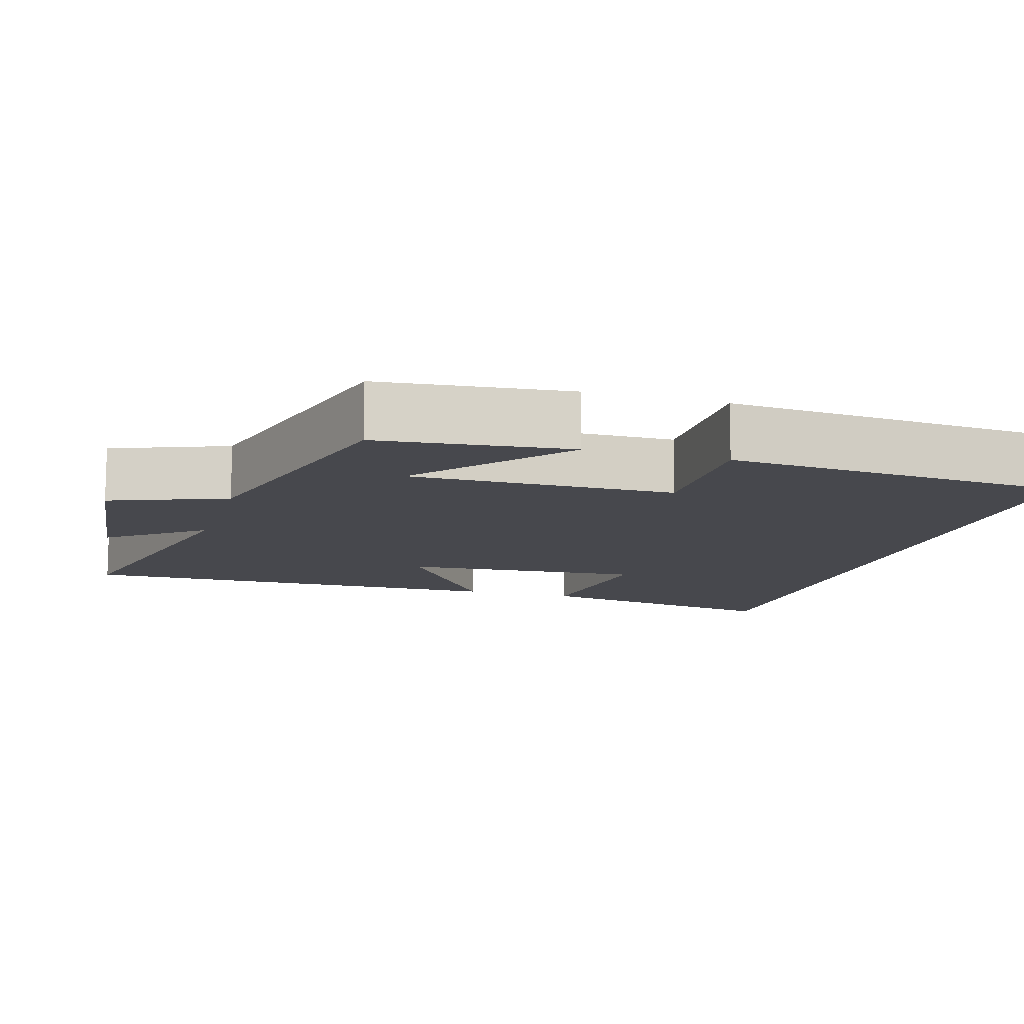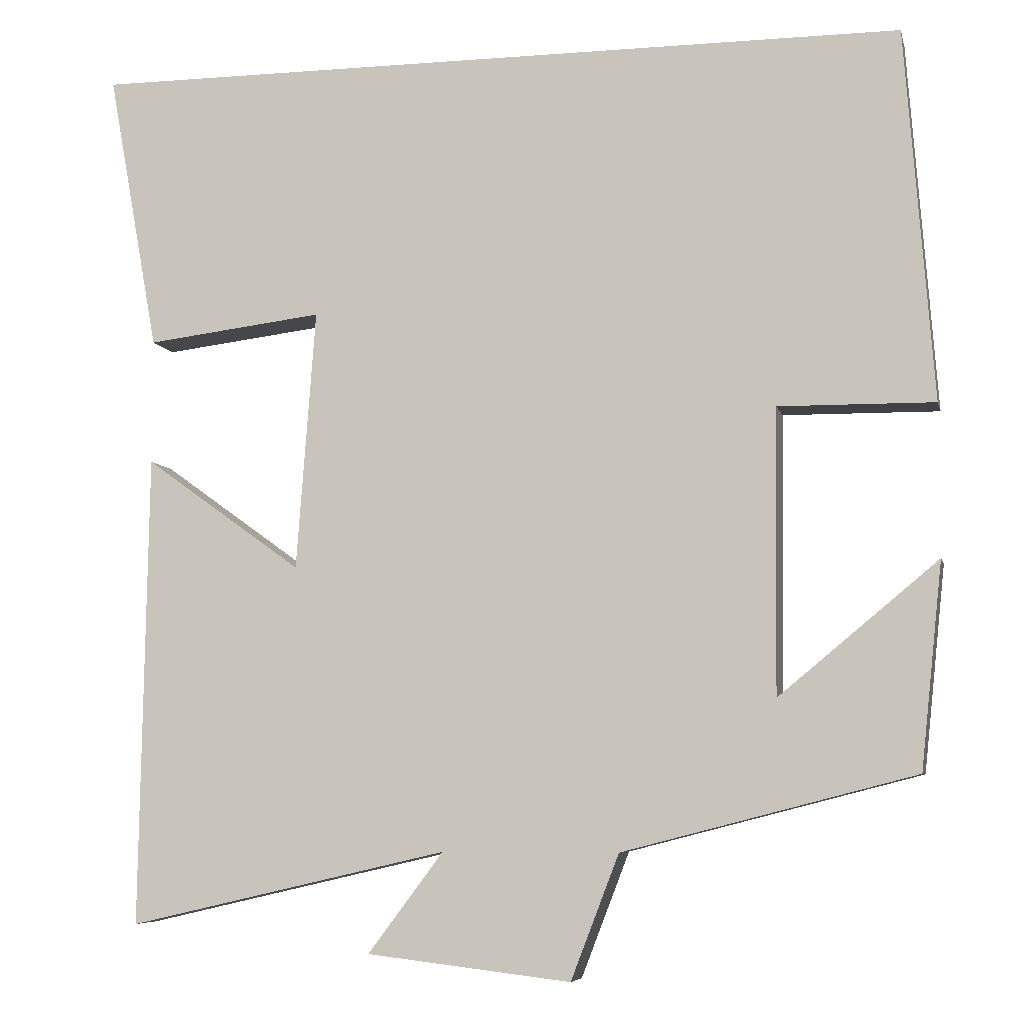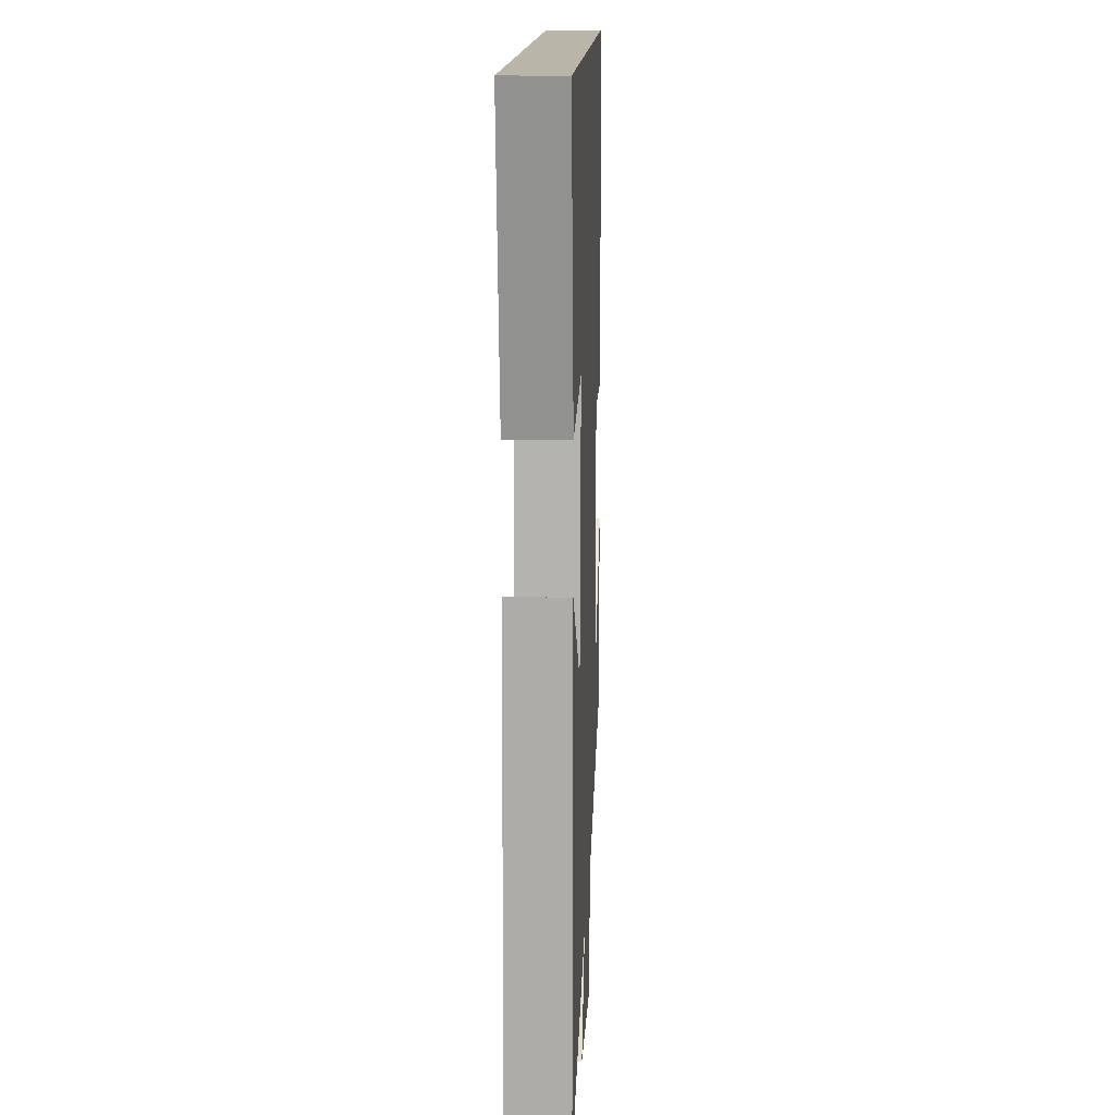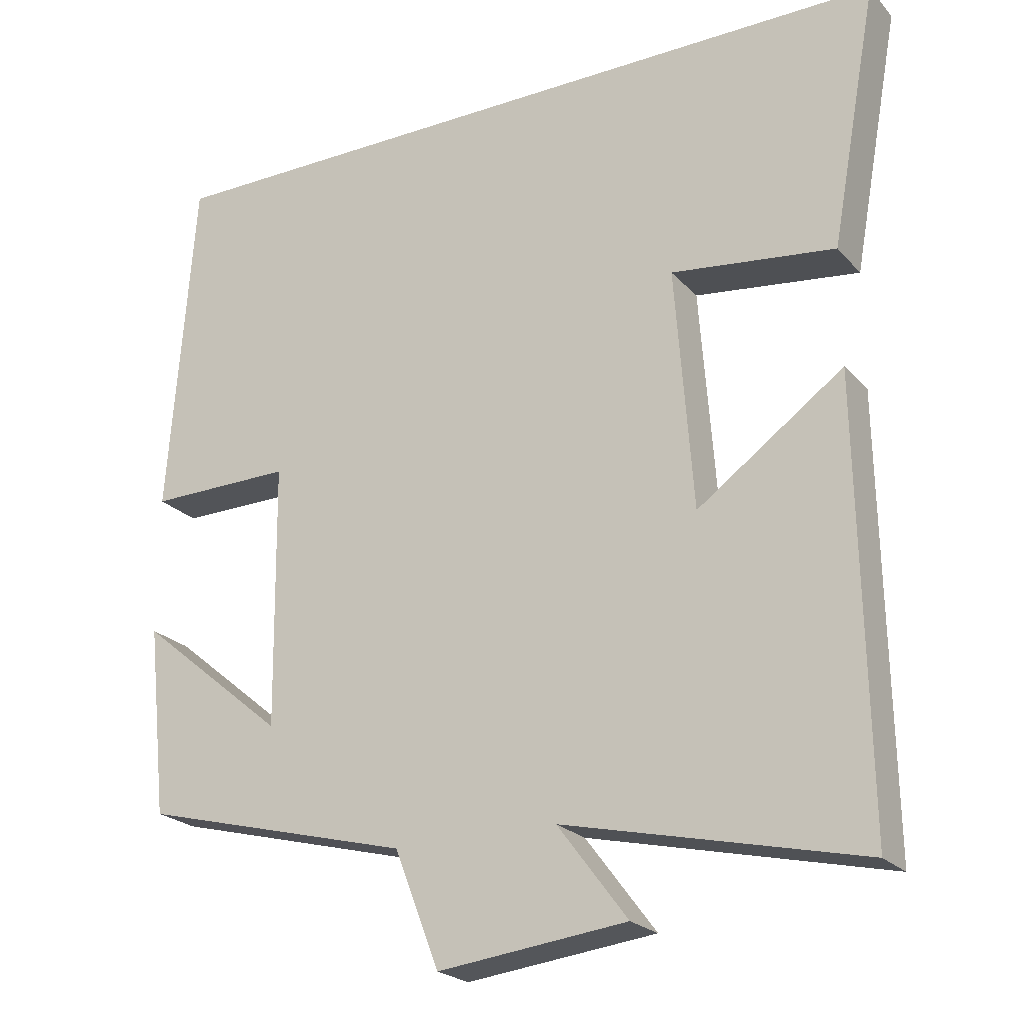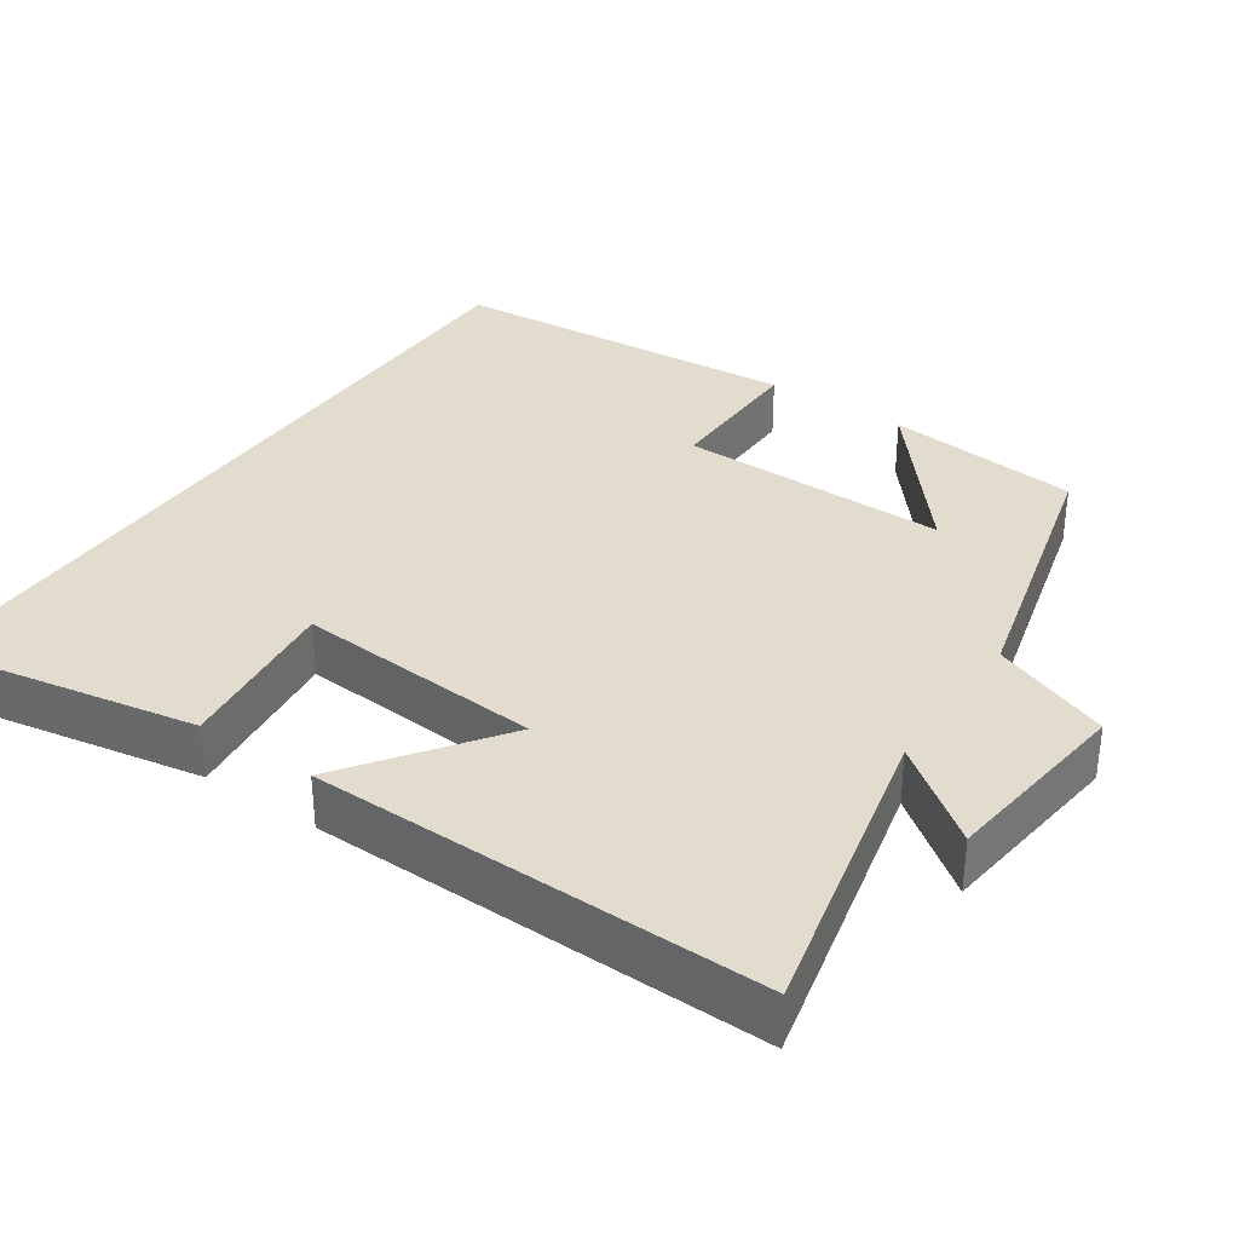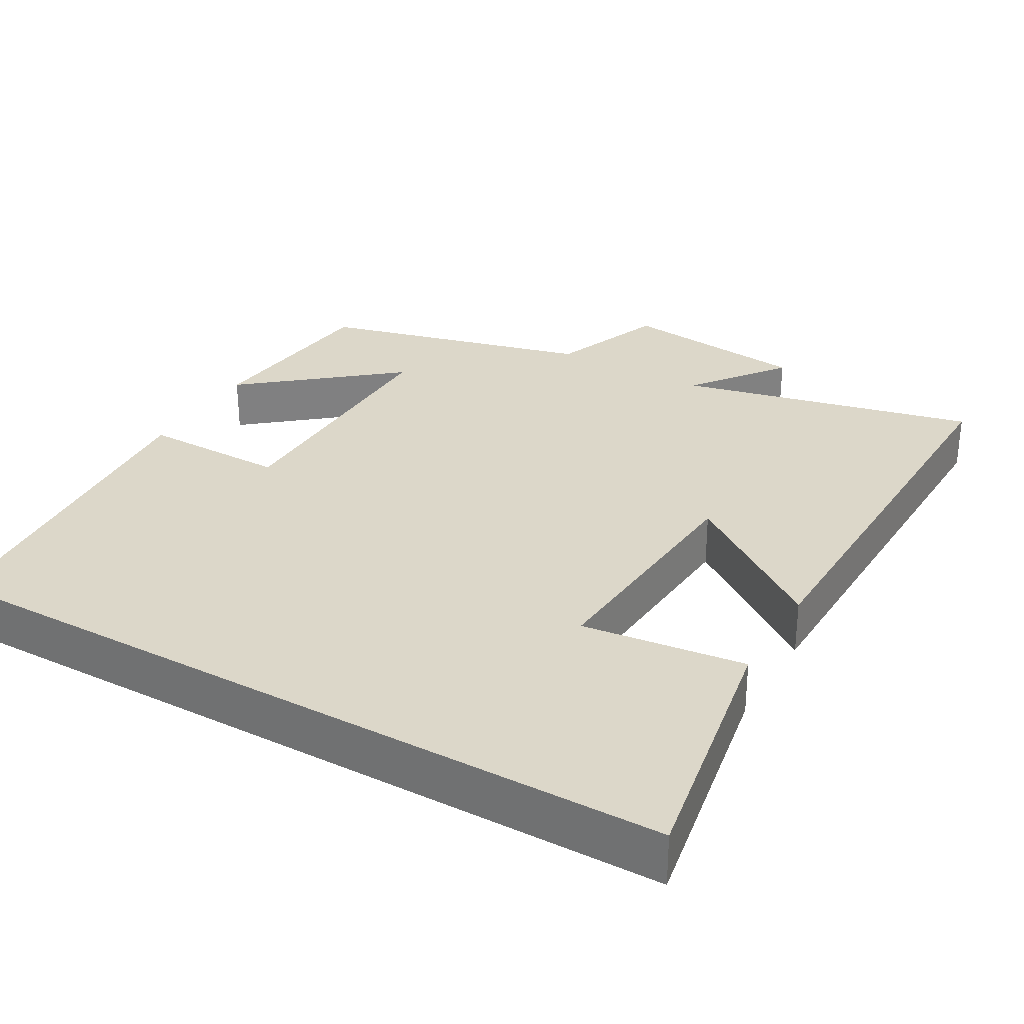
<metadata>
{"format":"obj","ext":"obj","renderer":"f3d","projection":"perspective","resolution":1024,"background":"white","views":[{"elev":-11.7,"azim":-106.6,"up":"+Y"},{"elev":-6.8,"azim":-167.2,"up":"+Z"},{"elev":13.6,"azim":92.4,"up":"+Z"},{"elev":-22.7,"azim":30.1,"up":"+Z"},{"elev":34.0,"azim":124.3,"up":"+Y"},{"elev":30.3,"azim":29.9,"up":"+Y"}]}
</metadata>
<code>
v 0.563 0.07 0.5
v 0.5 0.07 0.152
v 0.28 0.07 0.179
v 0.304 0.07 -0.145
v 0.5 0.07 -0.004
v 0.51 0.07 -0.592
v 0.111 0.07 -0.5
v 0.205 0.07 -0.625
v -0.049 0.07 -0.655
v -0.109 0.07 -0.5
v -0.473 0.07 -0.406
v -0.5 0.07 -0.151
v -0.302 0.07 -0.315
v -0.306 0.07 0.039
v -0.5 0.07 0.037
v -0.465 0.07 0.5
v 0.563 0 0.5
v 0.5 0 0.152
v 0.28 0 0.179
v 0.304 0 -0.145
v 0.5 0 -0.004
v 0.51 0 -0.592
v 0.111 0 -0.5
v 0.205 0 -0.625
v -0.049 0 -0.655
v -0.109 0 -0.5
v -0.473 0 -0.406
v -0.5 0 -0.151
v -0.302 0 -0.315
v -0.306 0 0.039
v -0.5 0 0.037
v -0.465 0 0.5
f 14 15 16 1
f 13 14 1
f 10 11 12 13
f 7 8 9 10
f 7 10 13
f 4 5 6 7
f 3 4 7 13
f 1 2 3
f 1 3 13
f 17 32 31 30
f 17 30 29
f 29 28 27 26
f 26 25 24 23
f 29 26 23
f 23 22 21 20
f 29 23 20 19
f 19 18 17
f 29 19 17
f 1 17 18 2
f 2 18 19 3
f 3 19 20 4
f 4 20 21 5
f 5 21 22 6
f 6 22 23 7
f 7 23 24 8
f 8 24 25 9
f 9 25 26 10
f 10 26 27 11
f 11 27 28 12
f 12 28 29 13
f 13 29 30 14
f 14 30 31 15
f 15 31 32 16
f 16 32 17 1

</code>
